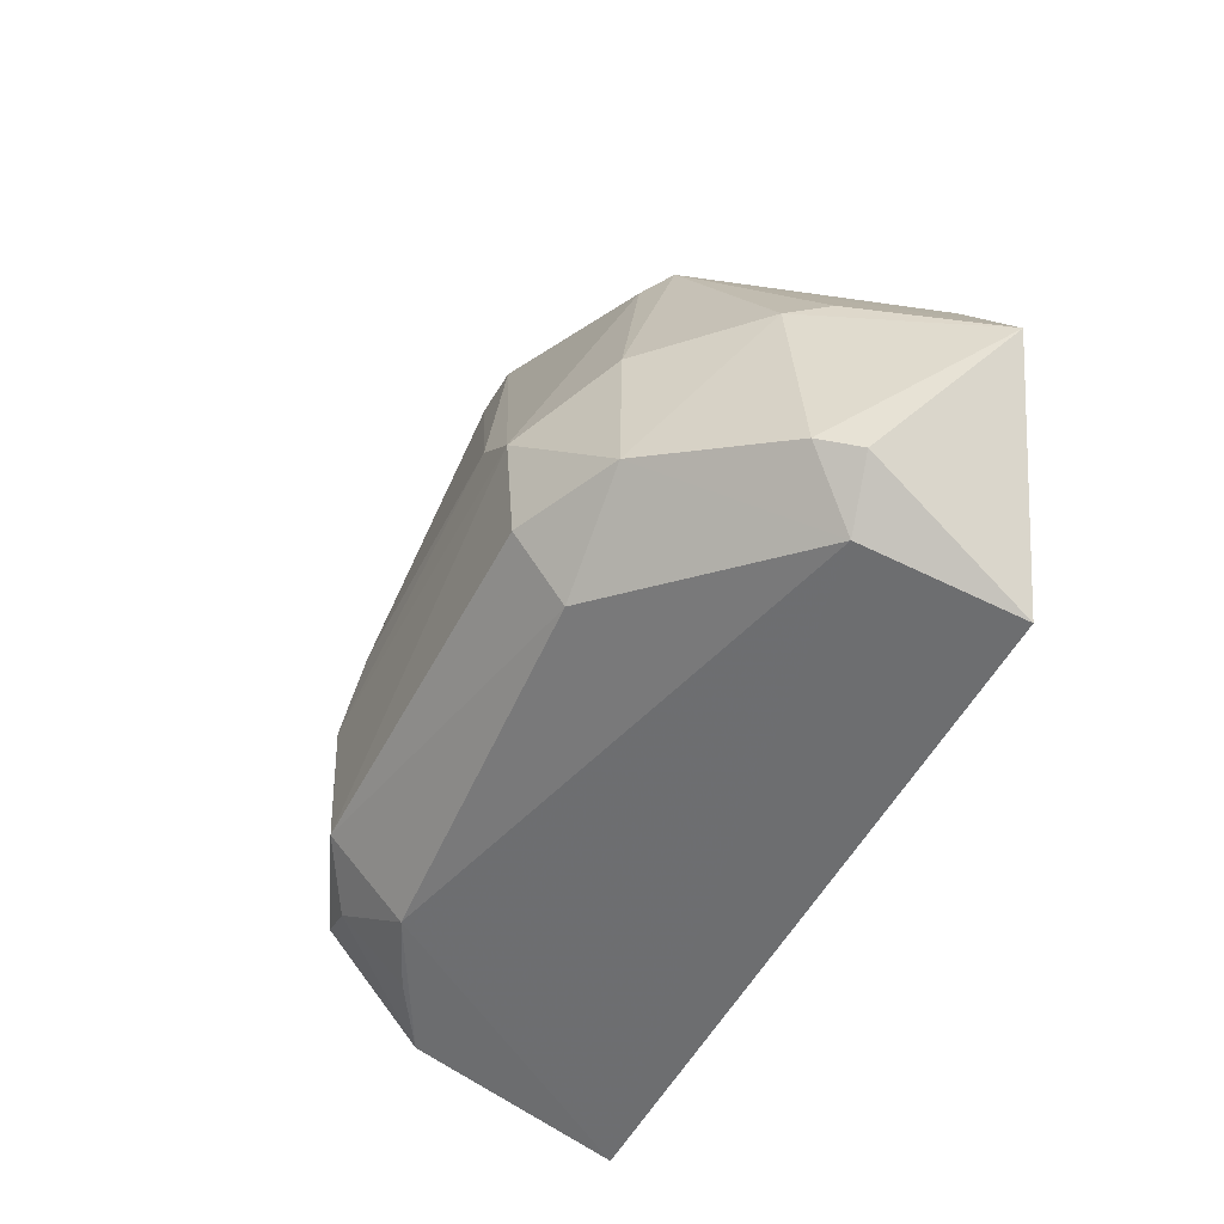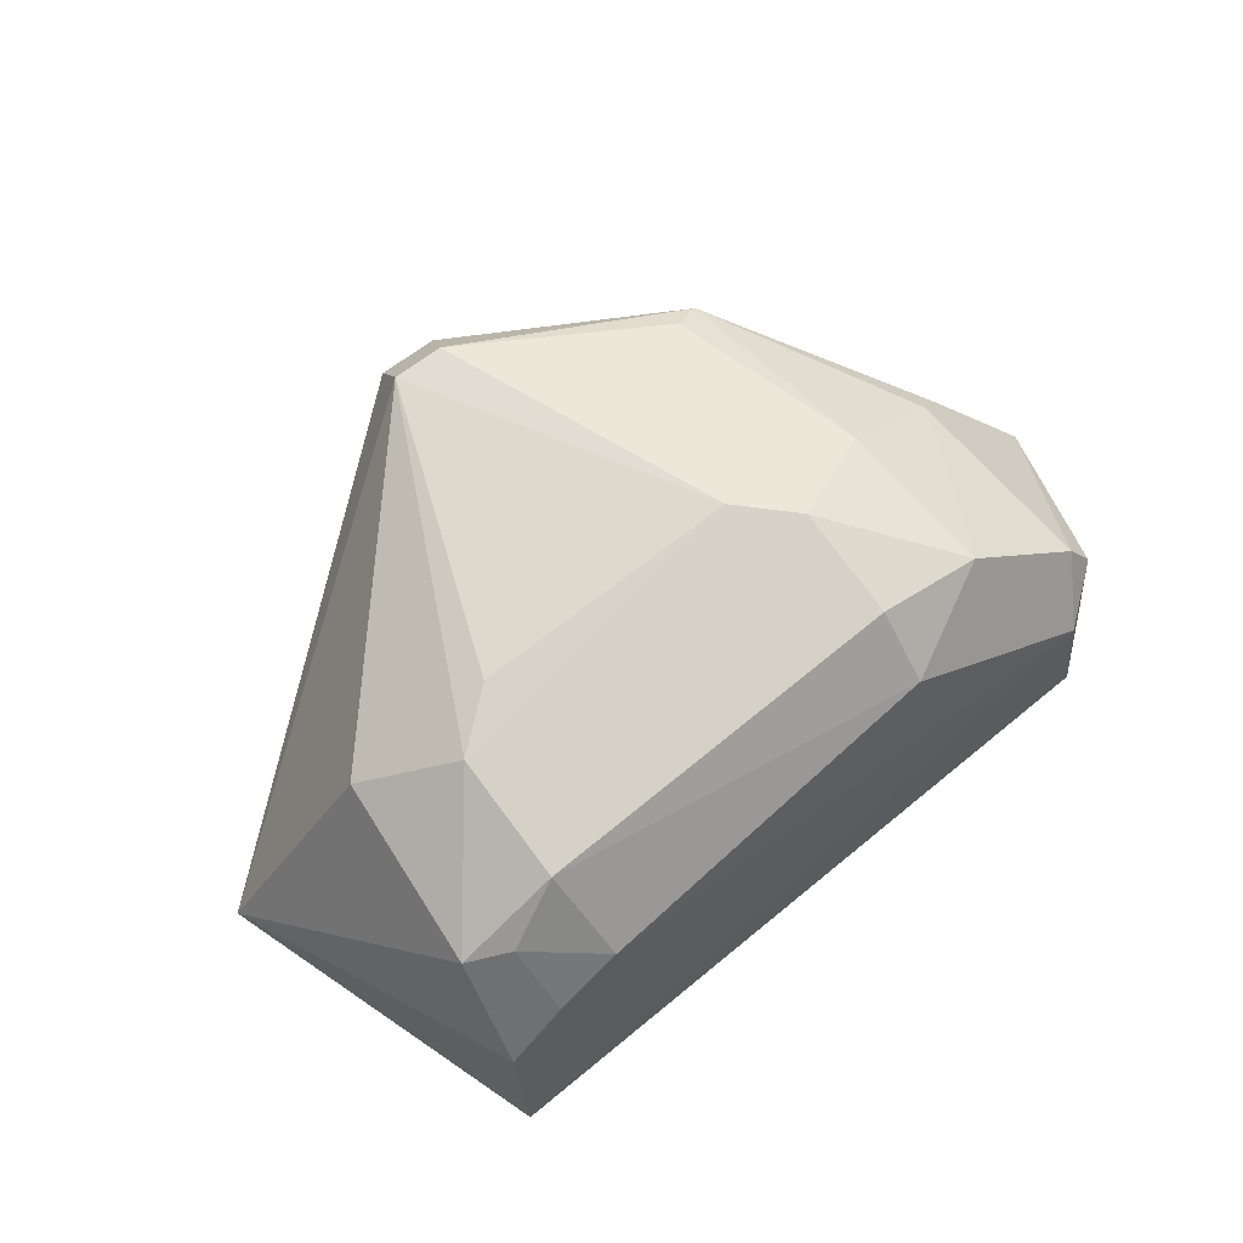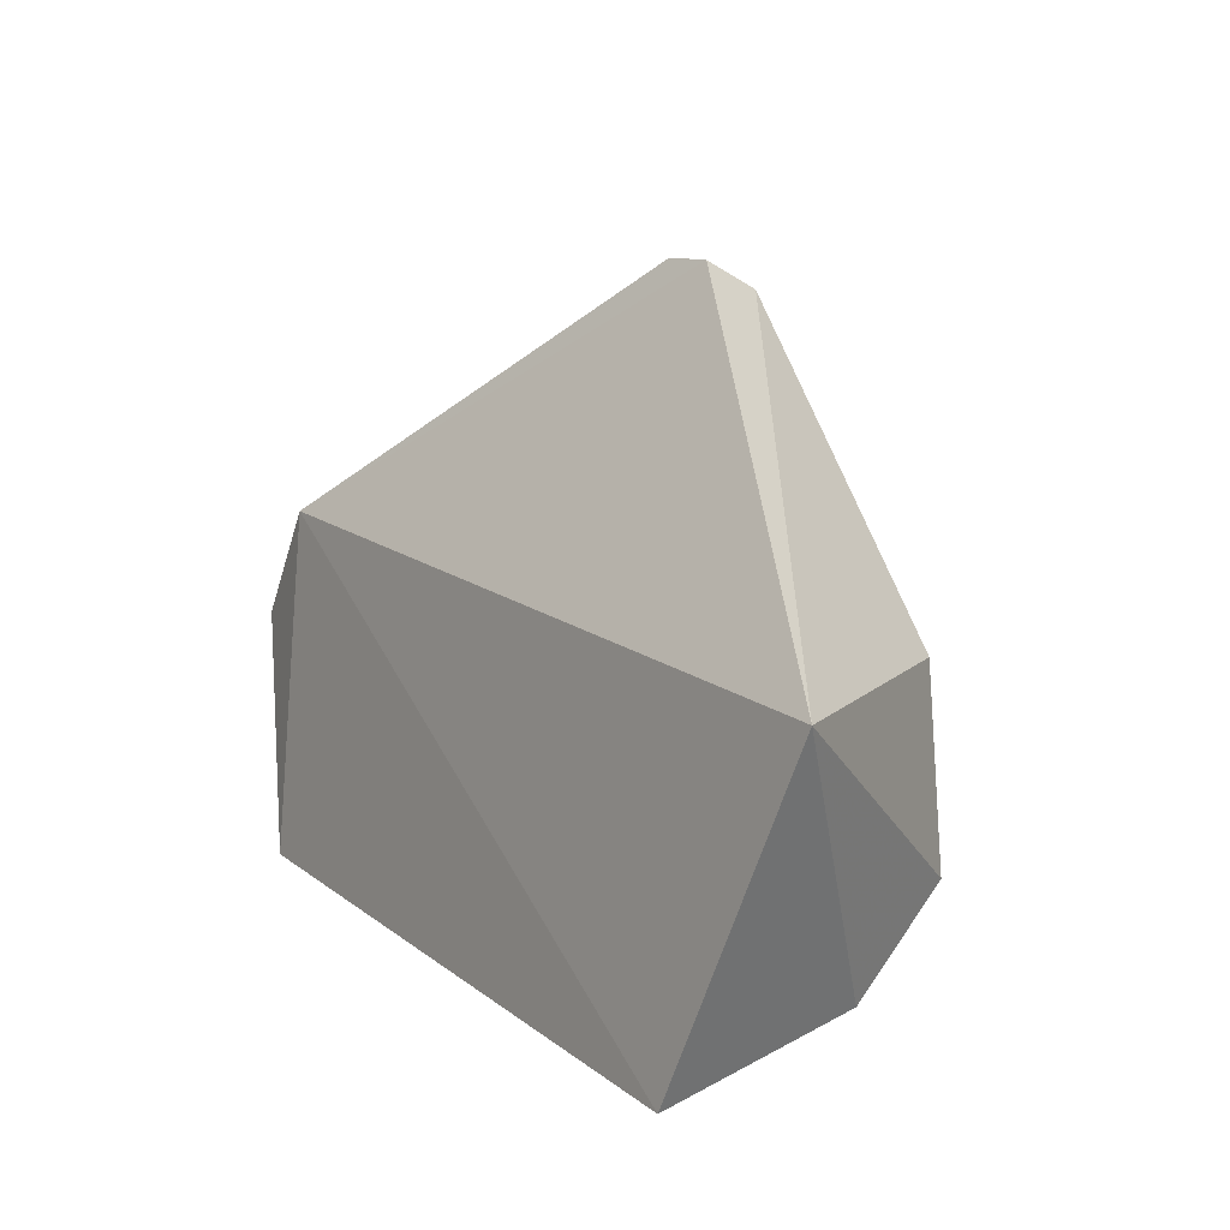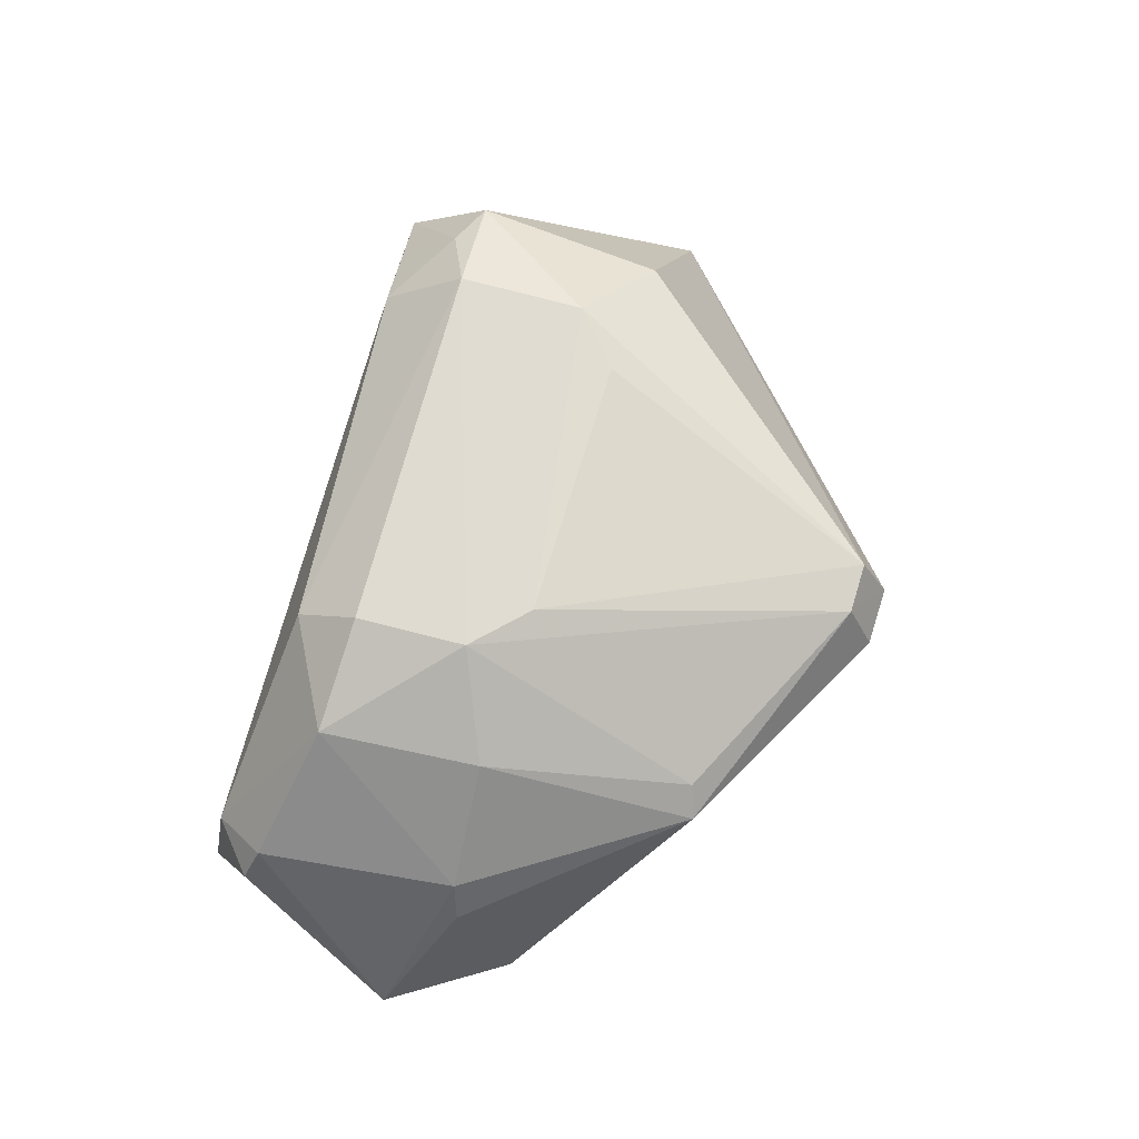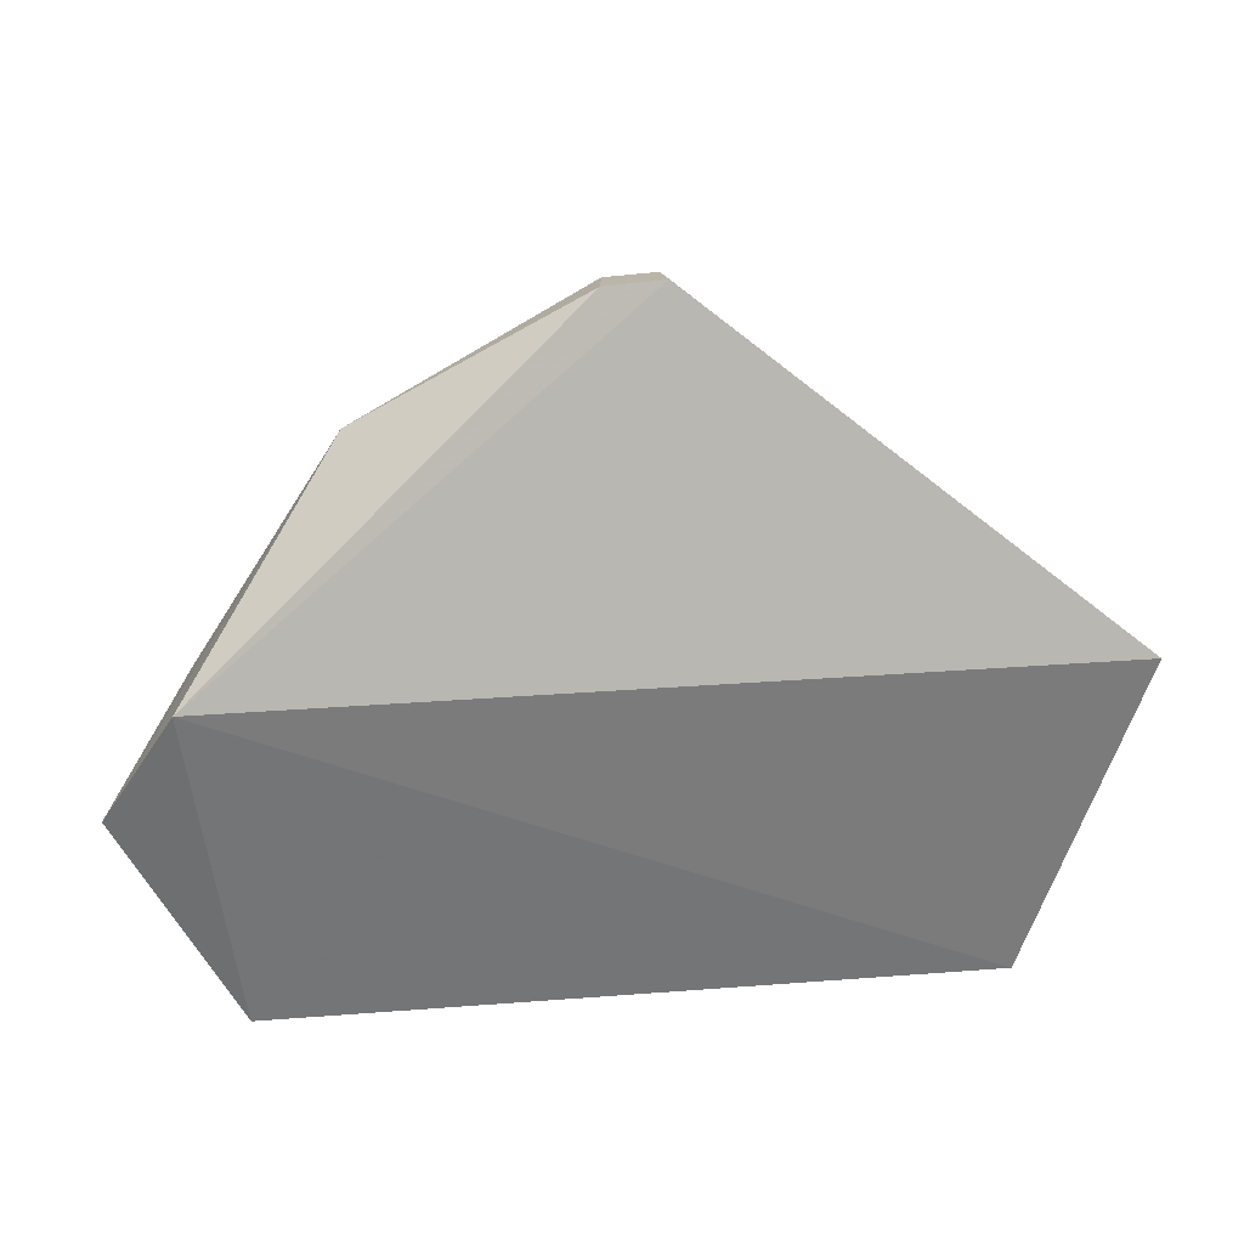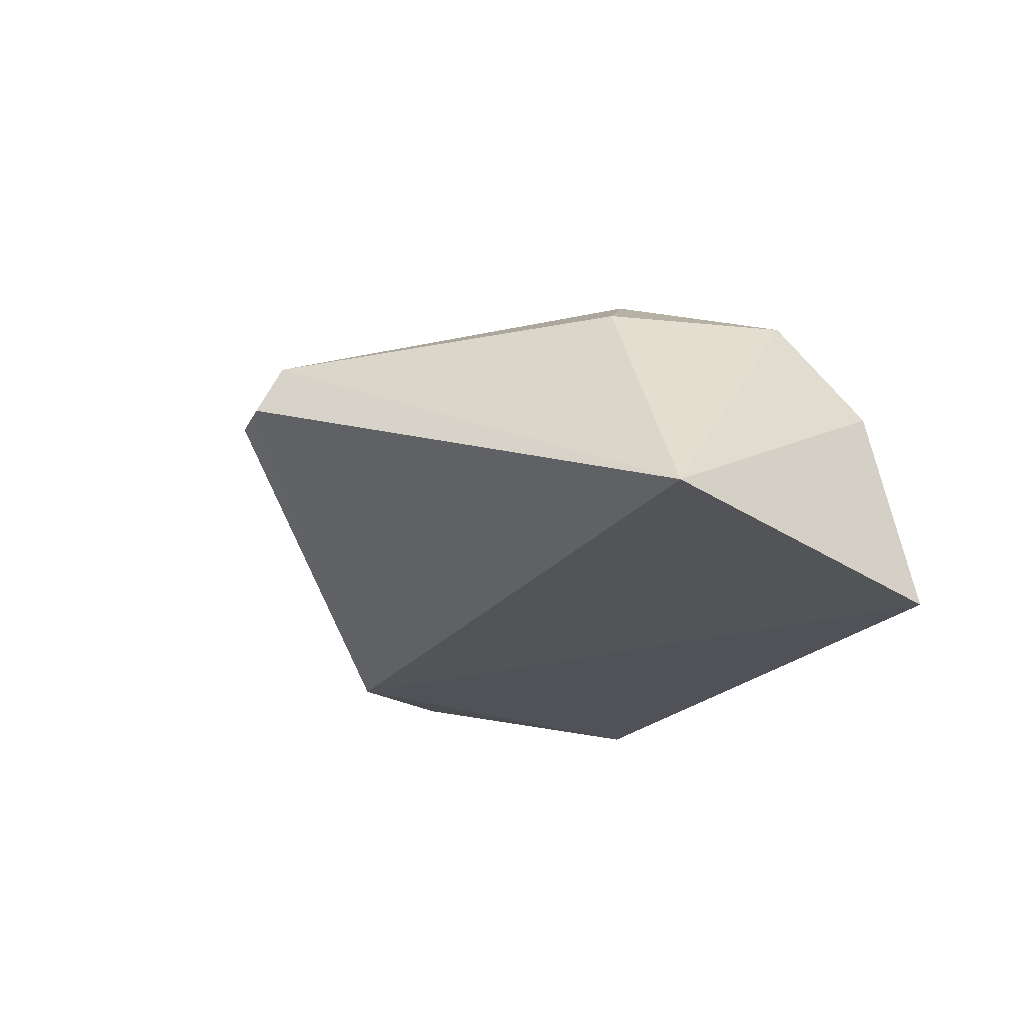
<metadata>
{"format":"obj","ext":"obj","renderer":"f3d","projection":"perspective","resolution":1024,"background":"white","views":[{"elev":-48.8,"azim":-116.2,"up":"+Z"},{"elev":77.6,"azim":143.4,"up":"+Y"},{"elev":11.3,"azim":59.1,"up":"+Z"},{"elev":69.0,"azim":-73.2,"up":"+Y"},{"elev":41.7,"azim":-6.4,"up":"+Z"},{"elev":-18.1,"azim":69.0,"up":"+Y"}]}
</metadata>
<code>
v 0.01344 0.1387 0.0522
v 0.04544 0.1252 0.02833
v 0.02571 0.1472 0.01407
v -0.01716 0.1315 0.007327
v -0.02015 0.1232 0.03177
v 0.03669 0.1205 0.003122
v -0.003092 0.1475 0.02367
v 0.03287 0.1432 0.02789
v 0.03387 0.1438 0.01333
v 0.02503 0.1418 0.007759
v -0.01772 0.1198 0.005403
v -0.003218 0.1469 0.01516
v -0.008225 0.1376 0.04283
v 0.01336 0.1427 0.05007
v 0.03504 0.1364 0.006368
v 0.02577 0.1475 0.02387
v 0.03052 0.1442 0.01184
v -0.02577 0.123 0.02293
v -0.01972 0.1353 0.01186
v -0.003023 0.1431 0.01018
v 0.008984 0.1385 0.05212
v 0.009471 0.1425 0.05004
v 0.0009889 0.1474 0.0276
v 0.03025 0.1394 0.007165
v -0.01144 0.1435 0.01477
v -0.02119 0.1324 0.01087
v -0.01787 0.1354 0.02692
v -0.006184 0.1394 0.0421
v 0.02153 0.1473 0.02749
v -0.01954 0.1324 0.02752
v -0.01029 0.1428 0.02686
f 5 2 1
f 6 2 5
f 9 8 2
f 10 6 4
f 11 6 5
f 11 4 6
f 12 7 3
f 14 1 2
f 14 2 8
f 15 9 2
f 15 2 6
f 15 6 10
f 16 9 3
f 16 8 9
f 16 14 8
f 16 3 7
f 17 10 3
f 17 3 9
f 17 9 15
f 18 11 5
f 18 5 13
f 20 10 4
f 20 12 3
f 20 3 10
f 21 13 5
f 21 5 1
f 22 13 21
f 22 21 1
f 22 1 14
f 23 16 7
f 23 22 14
f 23 7 22
f 24 17 15
f 24 15 10
f 24 10 17
f 25 7 12
f 25 12 20
f 25 20 4
f 25 4 19
f 26 19 4
f 26 4 11
f 26 11 18
f 26 18 19
f 27 19 18
f 27 25 19
f 28 22 7
f 28 13 22
f 29 23 14
f 29 14 16
f 29 16 23
f 30 27 18
f 30 18 13
f 30 13 27
f 31 27 13
f 31 7 25
f 31 25 27
f 31 28 7
f 31 13 28

</code>
